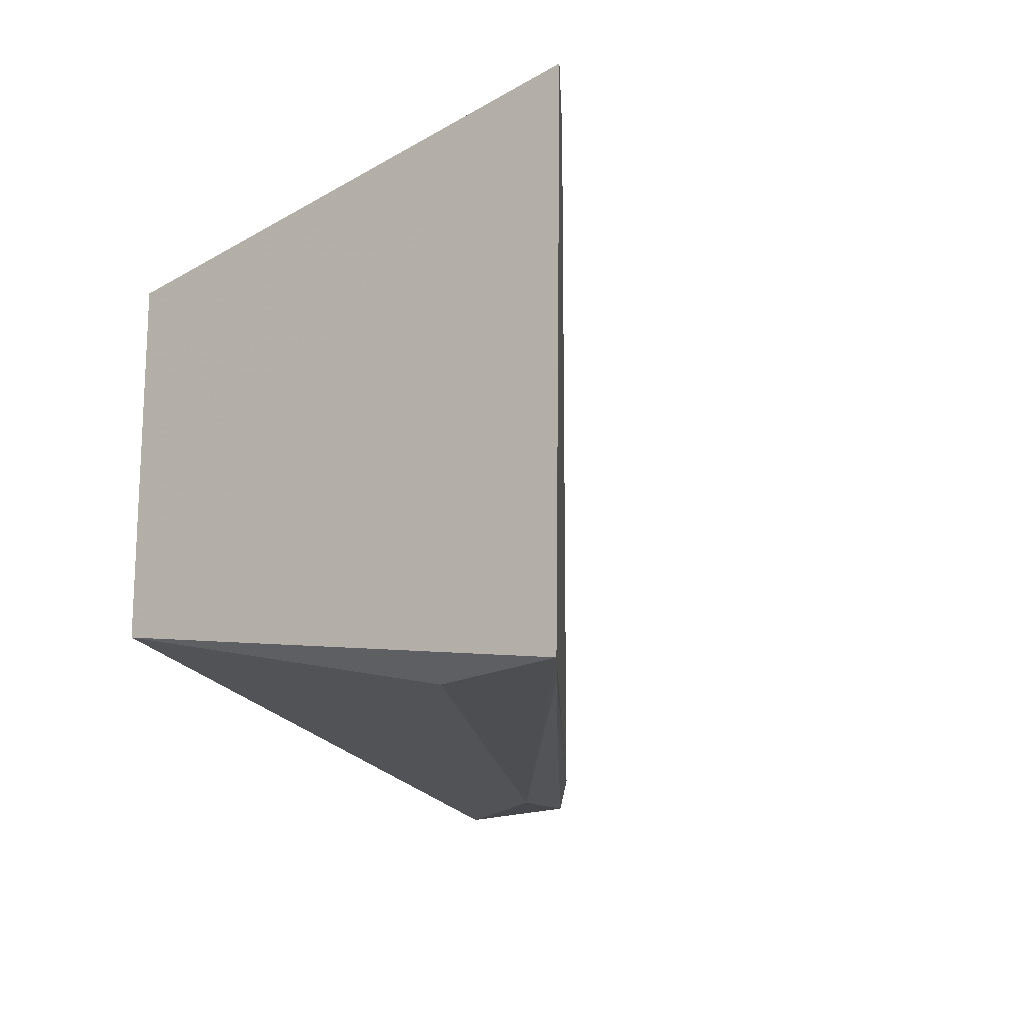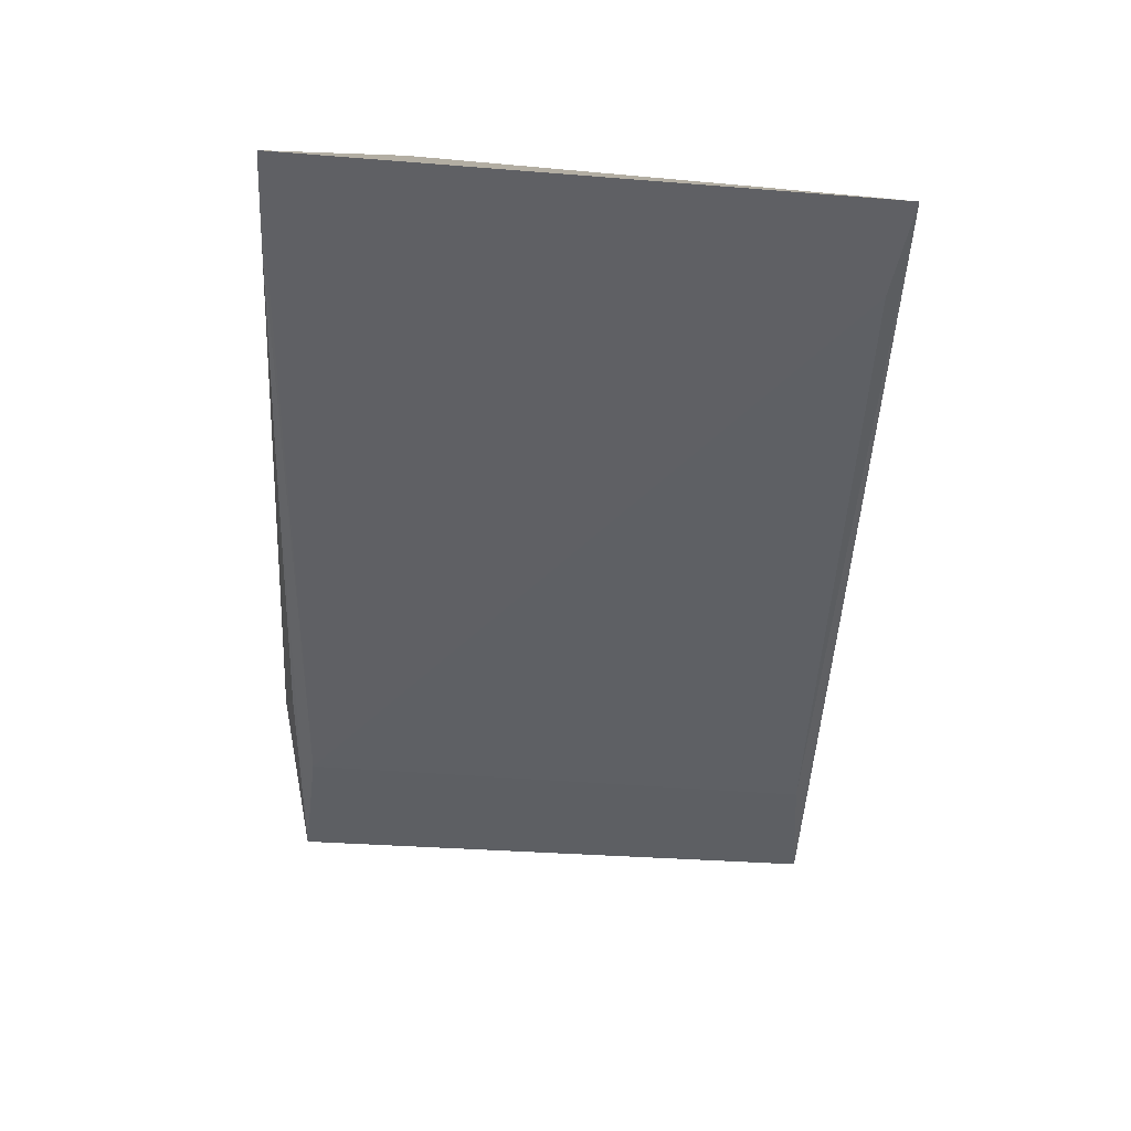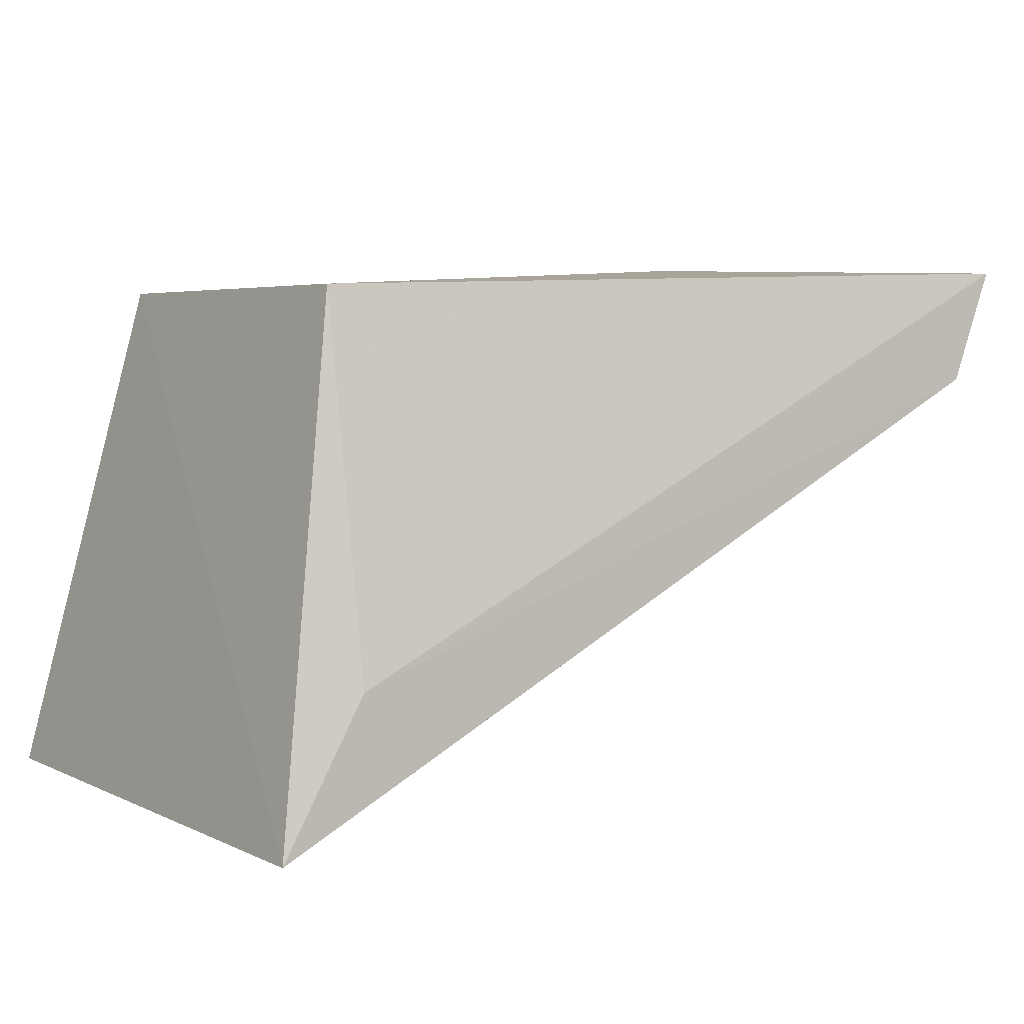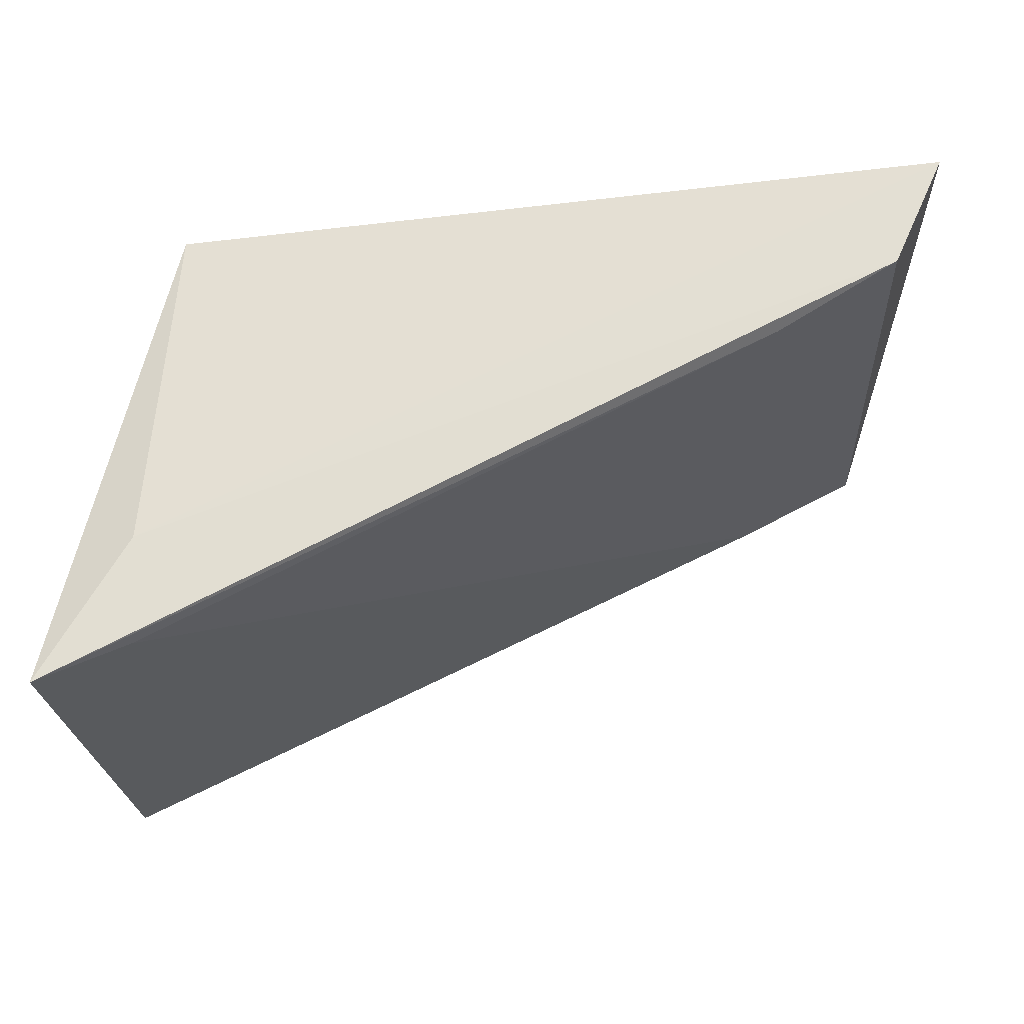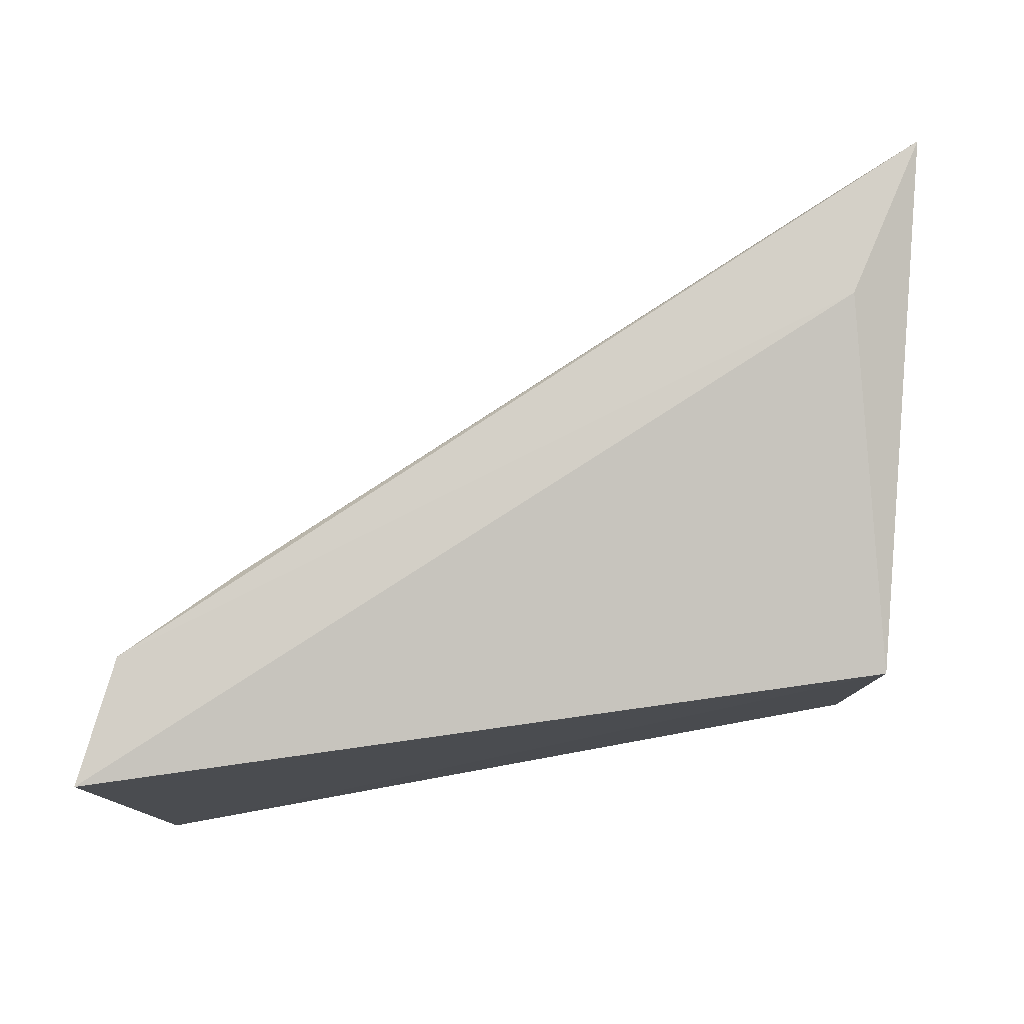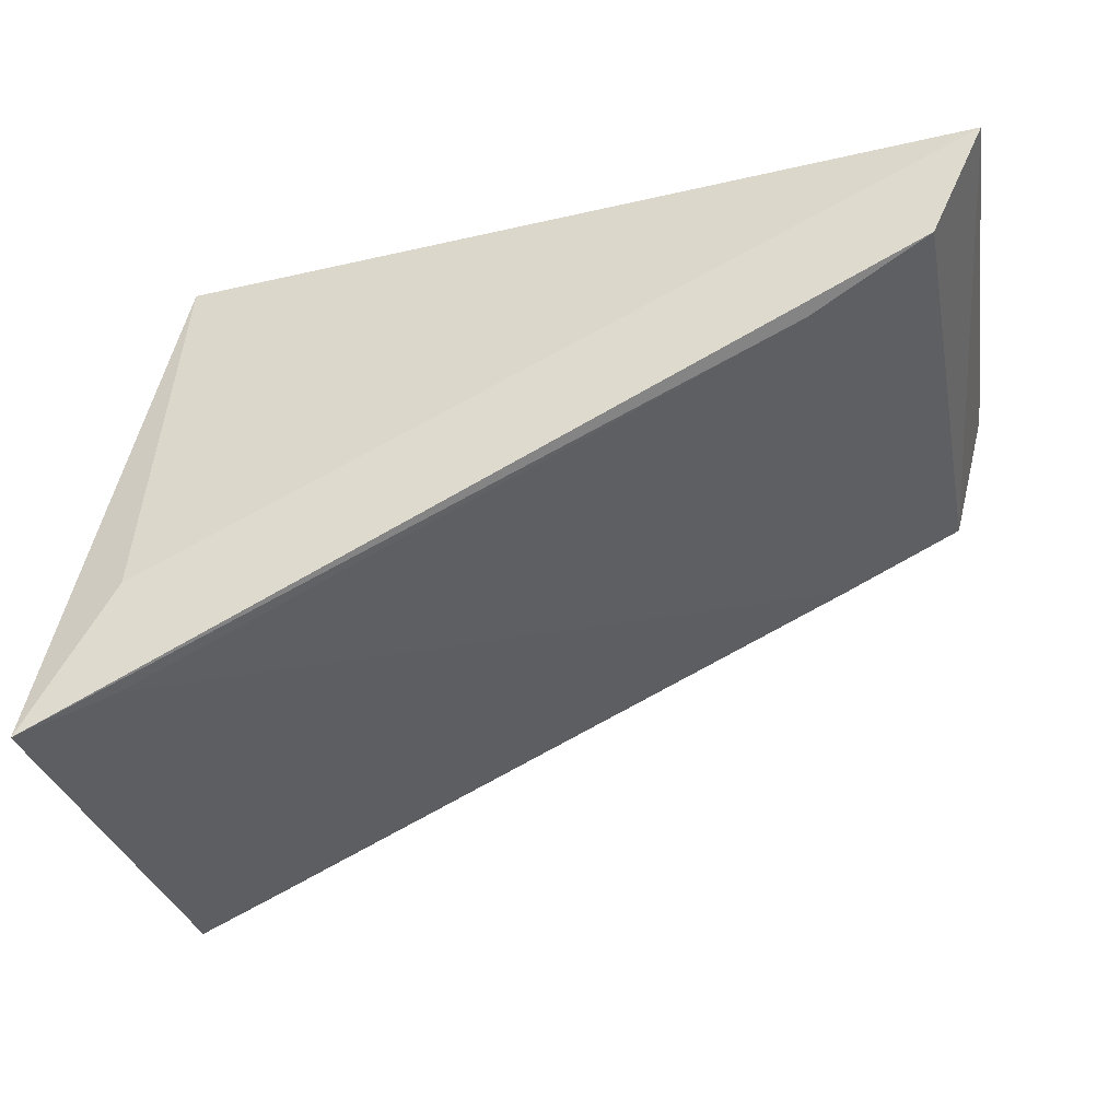
<metadata>
{"format":"obj","ext":"obj","renderer":"f3d","projection":"perspective","resolution":1024,"background":"white","views":[{"elev":-17.3,"azim":-63.1,"up":"+Z"},{"elev":-68.9,"azim":-94.3,"up":"+Y"},{"elev":5.3,"azim":-36.7,"up":"+Y"},{"elev":-22.5,"azim":2.2,"up":"+Y"},{"elev":78.9,"azim":172.6,"up":"+Z"},{"elev":-28.6,"azim":10.2,"up":"+Y"}]}
</metadata>
<code>
v -0.005455 -0.01524 0.0135
v -0.006589 -0.01778 0.0136
v -0.006435 -0.01799 0.001708
v -0.02334 -0.02354 0.00123
v -0.02275 -0.01562 0.01116
v -0.02499 -0.02696 0.01298
v -0.005686 -0.01497 0.001718
v -0.009209 -0.01925 0.01323
v -0.025 -0.02682 0.001066
v -0.02307 -0.02373 0.01294
v -0.02289 -0.01575 0.003137
v -0.009223 -0.01951 0.001895
v -0.0106 -0.01904 0.001171
v -0.02298 -0.02606 0.01274
v -0.01848 -0.0237 0.001217
v -0.02324 -0.02598 0.001094
v -0.01117 -0.02016 0.00143
f 1 2 3
f 7 5 1
f 7 1 3
f 8 3 2
f 8 2 6
f 10 6 2
f 10 2 1
f 10 1 5
f 10 5 6
f 11 7 4
f 11 5 7
f 11 4 9
f 11 9 6
f 11 6 5
f 12 3 8
f 13 7 3
f 13 9 4
f 13 4 7
f 14 12 8
f 14 8 6
f 14 6 9
f 14 9 12
f 15 3 12
f 16 15 12
f 16 12 9
f 16 9 13
f 16 13 15
f 17 15 13
f 17 13 3
f 17 3 15

</code>
